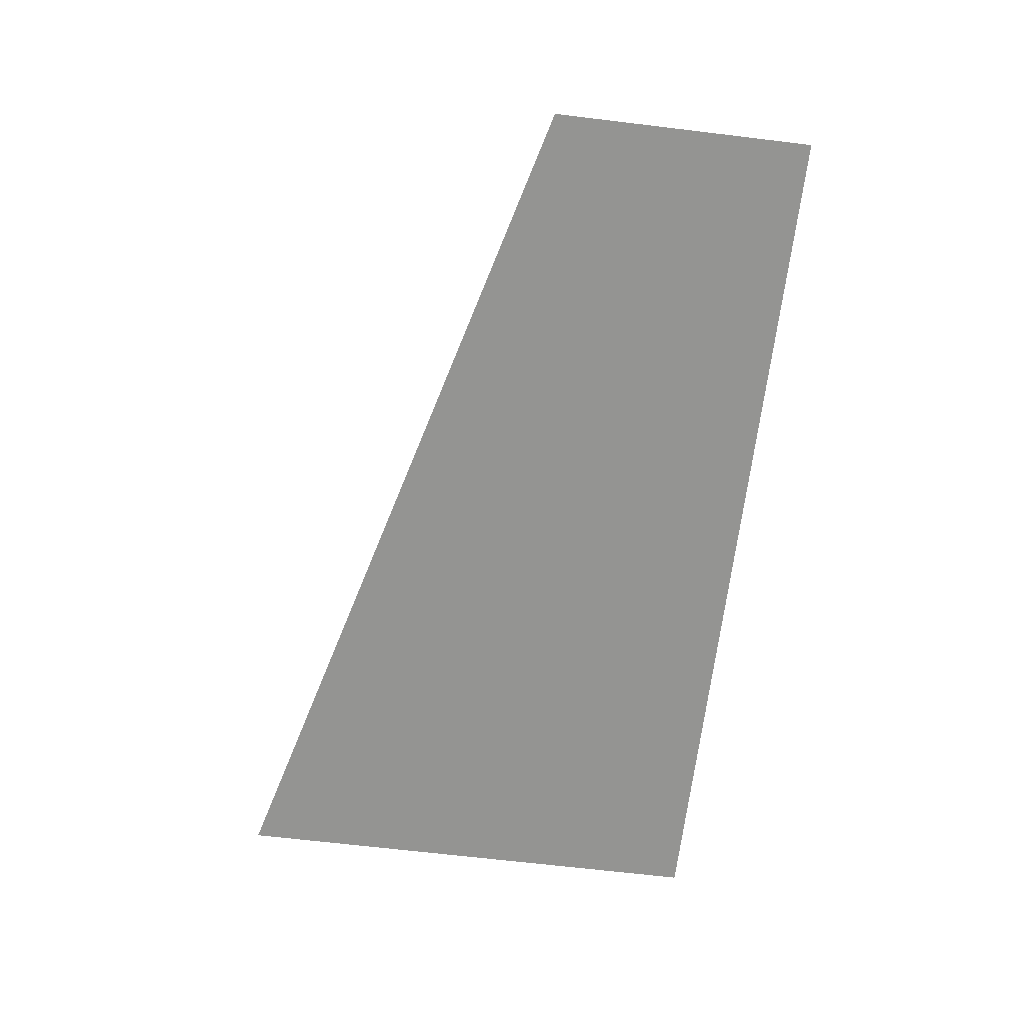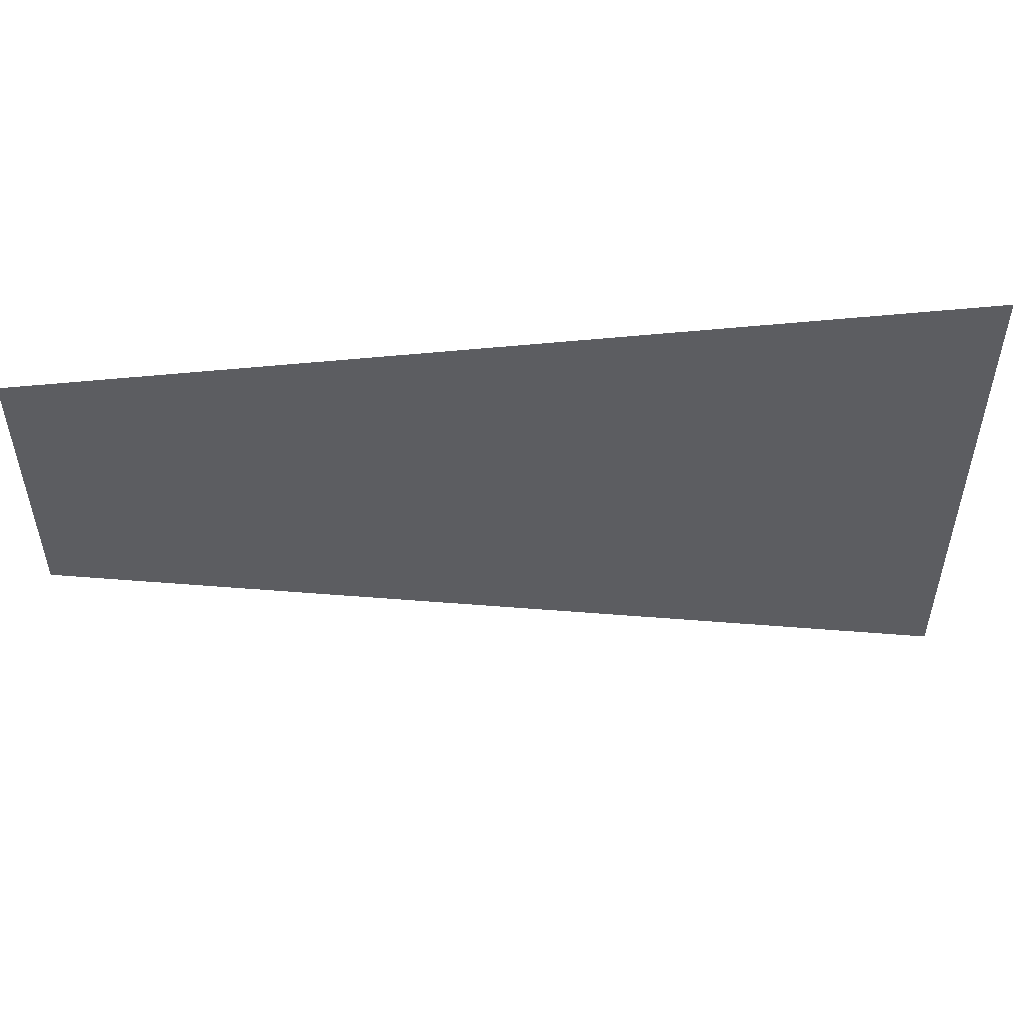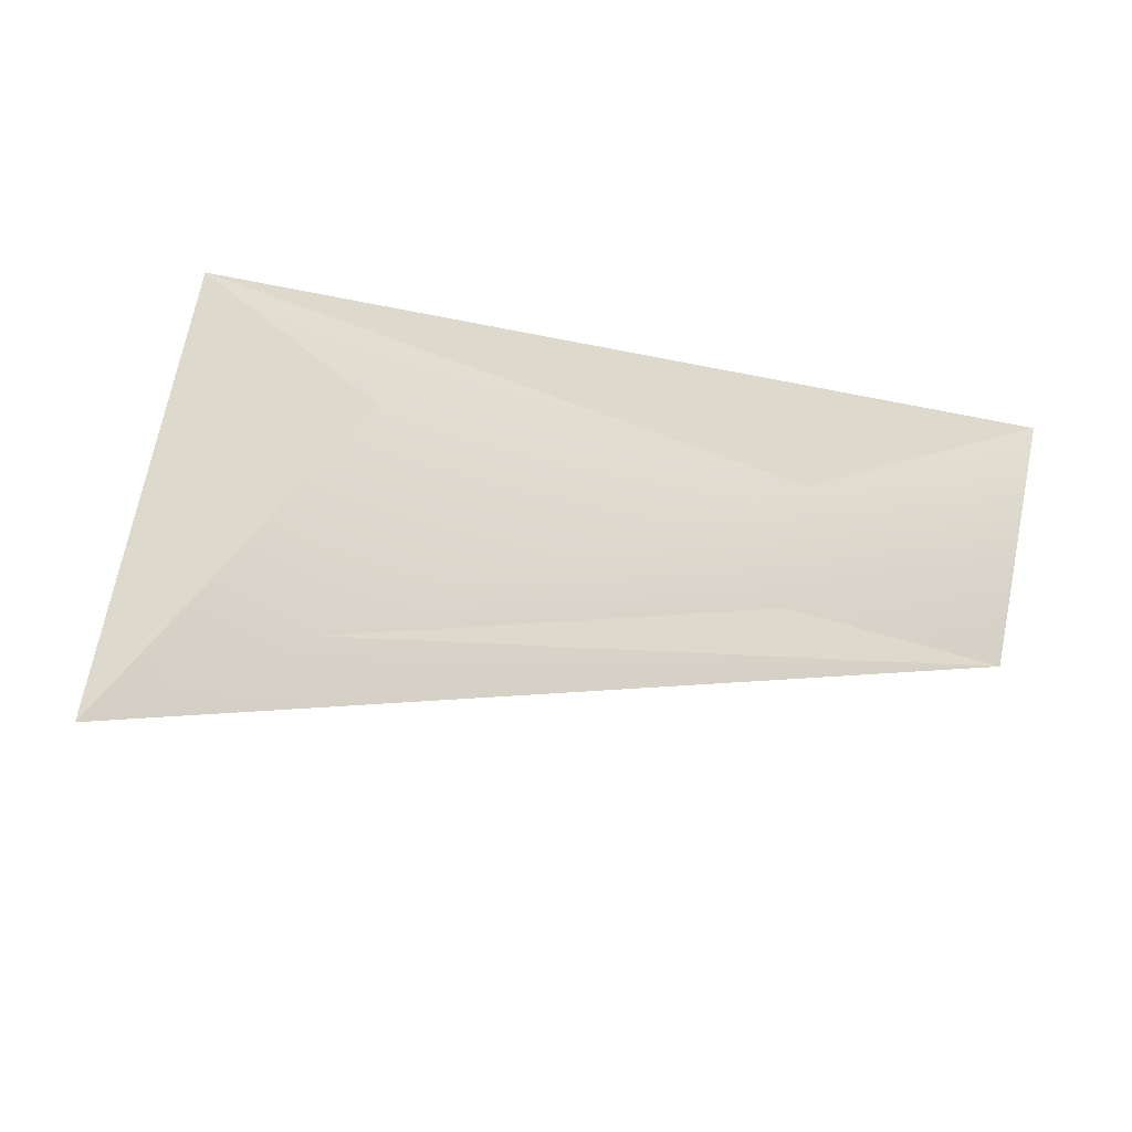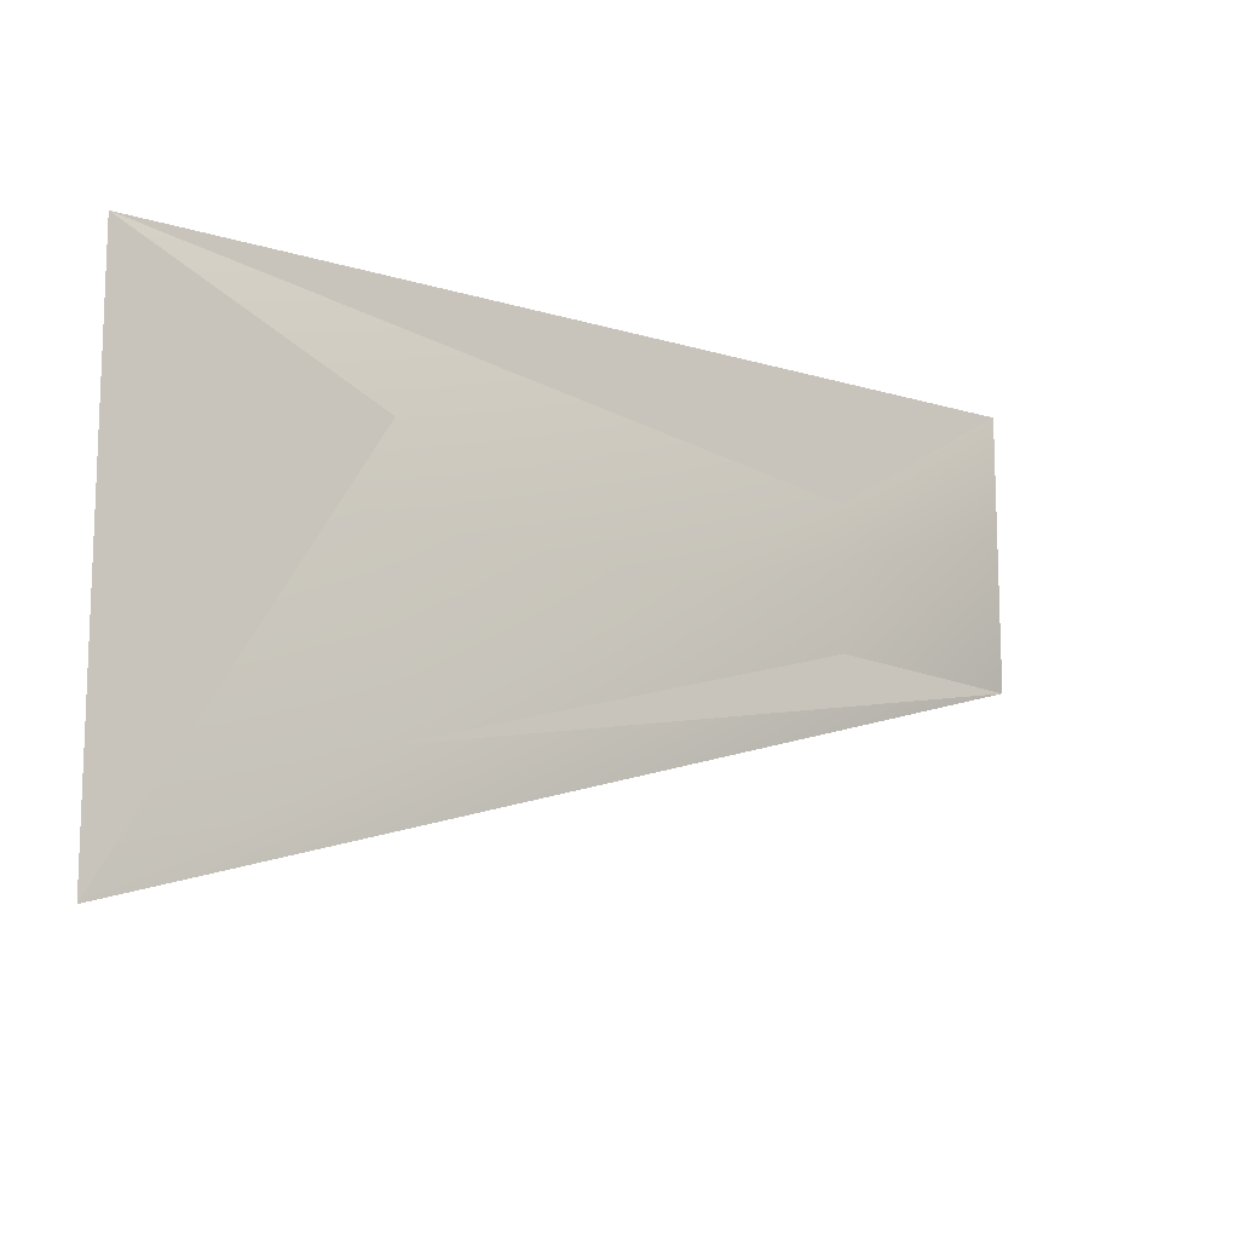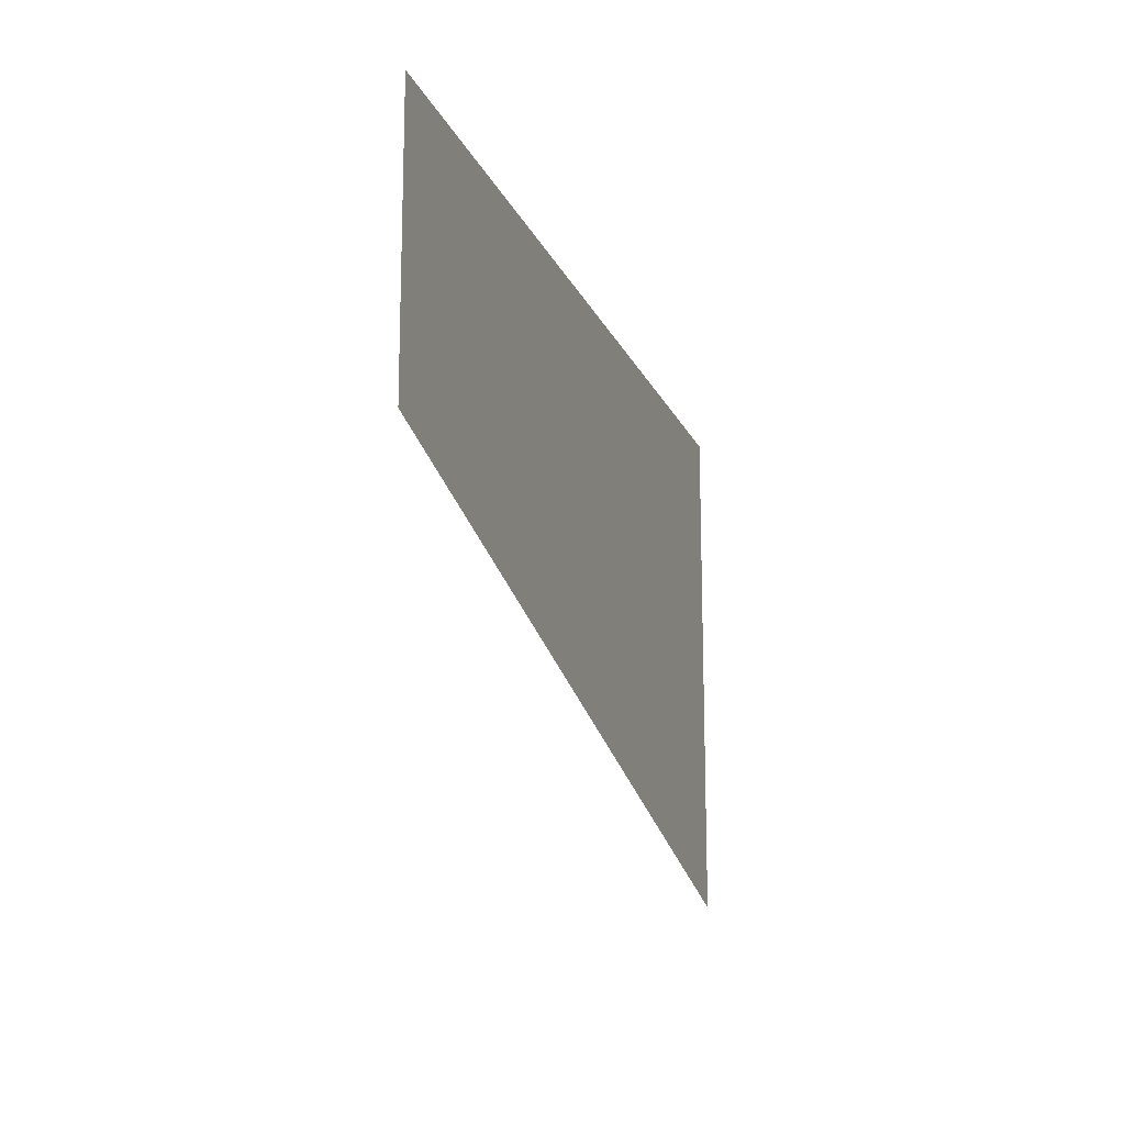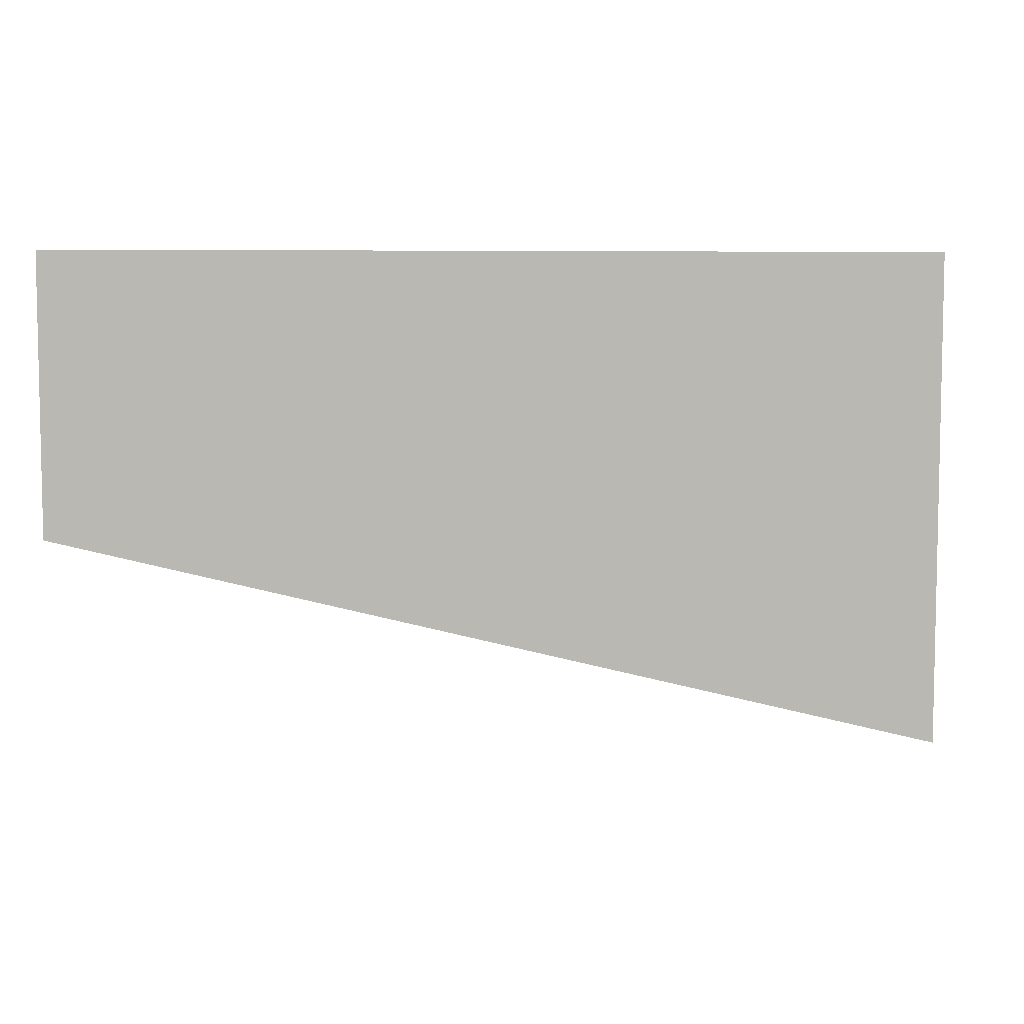
<metadata>
{"format":"obj","ext":"obj","renderer":"f3d","projection":"perspective","resolution":1024,"background":"white","views":[{"elev":-66.9,"azim":-96.9,"up":"+Y"},{"elev":50.8,"azim":-6.5,"up":"+Z"},{"elev":72.0,"azim":-168.4,"up":"+Y"},{"elev":-12.0,"azim":144.0,"up":"+Z"},{"elev":-15.9,"azim":-72.7,"up":"+Z"},{"elev":6.7,"azim":-15.0,"up":"+Z"}]}
</metadata>
<code>
v 0.316 -0.2404 0.5482
v 0.316 -0.2404 0.6998
v 0.04773 -0.2404 0.6998
v 0.2489 -0.2292 0.6619
v 0.04773 -0.2404 0.6209
v 0.1148 -0.2292 0.6619
v 0.2489 -0.2292 0.5861
v 0.1148 -0.2292 0.6224
f 2 1 3
f 5 3 1
f 3 1 2
f 1 3 5
f 1 4 7
f 2 6 4
f 5 6 3
f 7 5 1
f 6 7 4
f 6 5 8
f 7 6 8
f 7 4 1
f 4 6 2
f 3 6 5
f 1 5 7
f 4 7 6
f 8 5 6
f 8 6 7

</code>
